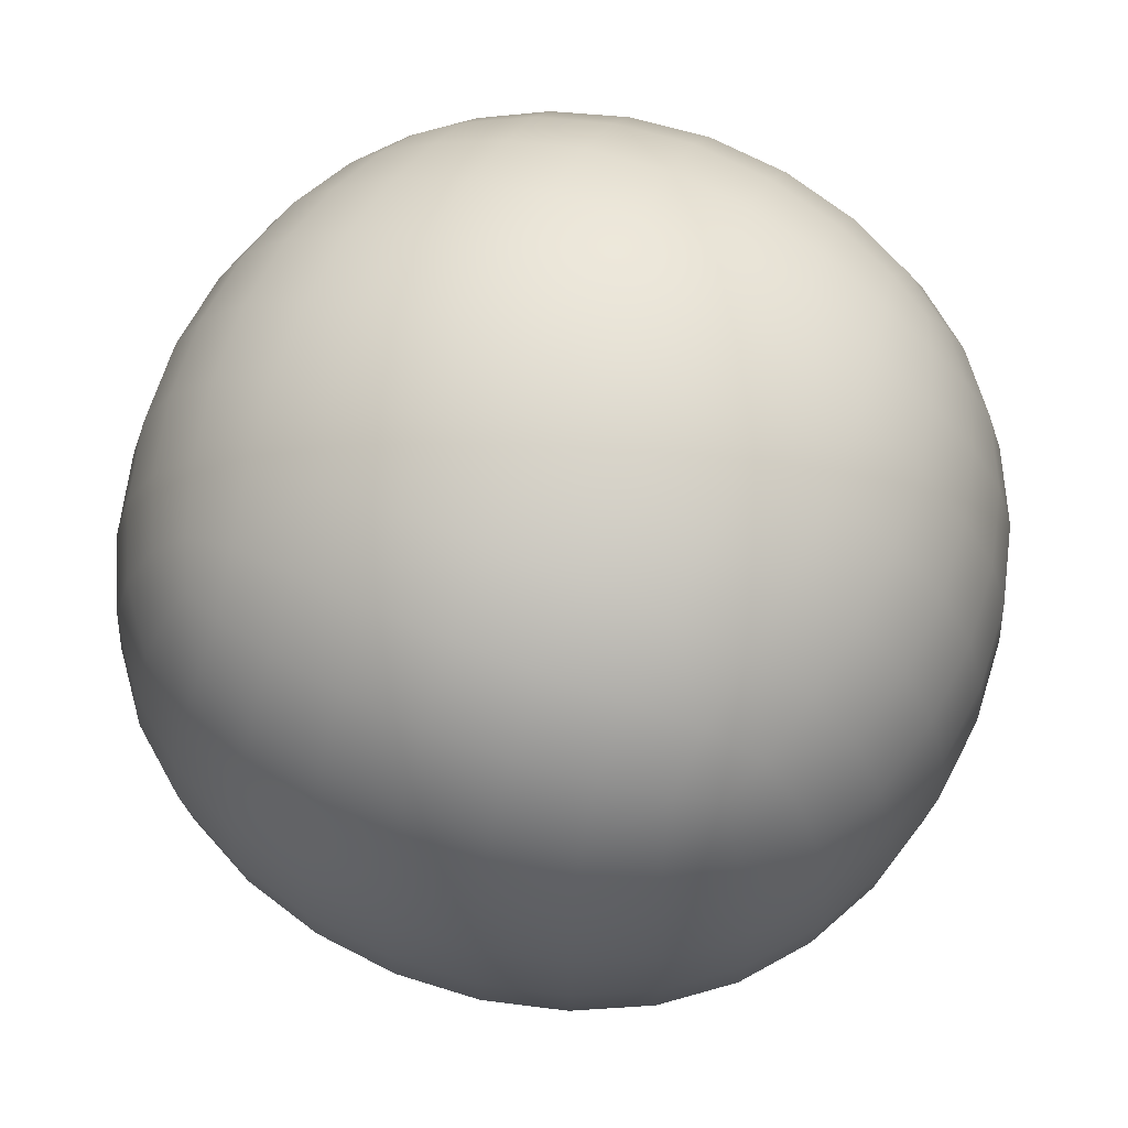
<metadata>
{"format":"obj","ext":"obj","renderer":"f3d","projection":"perspective","resolution":1024,"background":"white","views":[{"elev":66.5,"azim":-67.5,"up":"+Y"}]}
</metadata>
<code>
o Cube
v 0.5 0.5 -0.5
v 0.5 -0.5 -0.5
v 0.5 0.5 0.5
v 0.5 -0.5 0.5
v -0.5 0.5 -0.5
v -0.5 -0.5 -0.5
v -0.5 0.5 0.5
v -0.5 -0.5 0.5
v -0.5351 -0.5351 -0.4189
v -0.5729 -0.5729 -0.2967
v -0.5996 -0.5996 -0.1534
v -0.6096 -0.6096 -0
v -0.5996 -0.5996 0.1534
v -0.5729 -0.5729 0.2967
v -0.5351 -0.5351 0.4189
v 0.4189 -0.5351 -0.5351
v 0.2967 -0.5729 -0.5729
v 0.1534 -0.5996 -0.5996
v 0 -0.6096 -0.6096
v -0.1534 -0.5996 -0.5996
v -0.2967 -0.5729 -0.5729
v -0.4189 -0.5351 -0.5351
v 0.5351 0.4189 -0.5351
v 0.5729 0.2967 -0.5729
v 0.5996 0.1534 -0.5996
v 0.6096 0 -0.6096
v 0.5996 -0.1534 -0.5996
v 0.5729 -0.2967 -0.5729
v 0.5351 -0.4189 -0.5351
v -0.5351 -0.4188 0.5351
v -0.5729 -0.2967 0.5729
v -0.5996 -0.1534 0.5996
v -0.6096 -0 0.6096
v -0.5996 0.1534 0.5996
v -0.5729 0.2967 0.5729
v -0.5351 0.4189 0.5351
v 0.5351 0.4189 0.5351
v 0.5729 0.2967 0.5729
v 0.5996 0.1534 0.5996
v 0.6096 -0 0.6096
v 0.5996 -0.1534 0.5996
v 0.5729 -0.2967 0.5729
v 0.5351 -0.4189 0.5351
v -0.5351 0.4189 -0.5351
v -0.5729 0.2967 -0.5729
v -0.5996 0.1534 -0.5996
v -0.6096 0 -0.6096
v -0.5996 -0.1534 -0.5996
v -0.5729 -0.2967 -0.5729
v -0.5351 -0.4188 -0.5351
v 0.4188 0.5351 0.5351
v 0.2967 0.5729 0.5729
v 0.1534 0.5996 0.5996
v 0 0.6096 0.6096
v -0.1534 0.5996 0.5996
v -0.2967 0.5729 0.5729
v -0.4189 0.5351 0.5351
v 0.5351 0.5351 -0.4189
v 0.5729 0.5729 -0.2967
v 0.5996 0.5996 -0.1534
v 0.6096 0.6096 0
v 0.5996 0.5996 0.1534
v 0.5729 0.5729 0.2967
v 0.5351 0.5351 0.4189
v -0.4189 -0.5351 0.5351
v -0.2967 -0.5729 0.5729
v -0.1534 -0.5996 0.5996
v 0 -0.6096 0.6096
v 0.1534 -0.5996 0.5996
v 0.2967 -0.5729 0.5729
v 0.4189 -0.5351 0.5351
v -0.5351 0.5351 0.4188
v -0.5729 0.5729 0.2967
v -0.5996 0.5996 0.1534
v -0.6096 0.6096 0
v -0.5996 0.5996 -0.1534
v -0.5729 0.5729 -0.2967
v -0.5351 0.5351 -0.4189
v -0.4189 0.5351 -0.5351
v -0.2967 0.5729 -0.5729
v -0.1534 0.5996 -0.5996
v 0 0.6096 -0.6096
v 0.1534 0.5996 -0.5996
v 0.2967 0.5729 -0.5729
v 0.4189 0.5351 -0.5351
v 0.5351 -0.5351 0.4188
v 0.5729 -0.5729 0.2967
v 0.5996 -0.5996 0.1534
v 0.6096 -0.6096 -0
v 0.5996 -0.5996 -0.1534
v 0.5729 -0.5729 -0.2967
v 0.5351 -0.5351 -0.4189
v -0.4318 0.6105 -0.4318
v -0.4553 0.6641 -0.303
v -0.4744 0.698 -0.1561
v -0.482 0.7099 0
v -0.4744 0.698 0.1561
v -0.4553 0.6641 0.303
v -0.4318 0.6105 0.4318
v -0.303 0.6641 -0.4553
v -0.3162 0.729 -0.3162
v -0.3281 0.7684 -0.1619
v -0.3331 0.7818 0
v -0.3281 0.7684 0.1619
v -0.3162 0.729 0.3162
v -0.303 0.6641 0.4553
v -0.1561 0.698 -0.4744
v -0.1619 0.7684 -0.3281
v -0.1676 0.8109 -0.1676
v -0.1701 0.8251 0
v -0.1676 0.8109 0.1676
v -0.1619 0.7684 0.3281
v -0.1561 0.698 0.4744
v 0 0.7099 -0.482
v 0 0.7818 -0.3331
v 0 0.8251 -0.1701
v 0 0.8395 0
v 0 0.8251 0.1701
v 0 0.7818 0.3331
v 0 0.7099 0.482
v 0.1561 0.698 -0.4744
v 0.1619 0.7684 -0.3281
v 0.1676 0.8109 -0.1676
v 0.1701 0.8251 0
v 0.1676 0.8109 0.1676
v 0.1619 0.7684 0.3281
v 0.1561 0.698 0.4744
v 0.303 0.6641 -0.4553
v 0.3162 0.729 -0.3162
v 0.3281 0.7684 -0.1619
v 0.3331 0.7818 0
v 0.3281 0.7684 0.1619
v 0.3162 0.729 0.3162
v 0.303 0.6641 0.4553
v 0.4318 0.6105 -0.4318
v 0.4553 0.6641 -0.303
v 0.4744 0.698 -0.1561
v 0.482 0.7099 0
v 0.4744 0.698 0.1561
v 0.4553 0.6641 0.303
v 0.4318 0.6105 0.4318
v 0.4318 0.4318 0.6105
v 0.303 0.4553 0.6641
v 0.1561 0.4744 0.698
v 0 0.482 0.7099
v -0.1561 0.4744 0.698
v -0.303 0.4553 0.6641
v -0.4318 0.4318 0.6105
v 0.4553 0.303 0.6641
v 0.3162 0.3162 0.729
v 0.1619 0.3281 0.7684
v 0 0.3331 0.7818
v -0.1619 0.3281 0.7684
v -0.3162 0.3162 0.729
v -0.4553 0.303 0.6641
v 0.4744 0.1561 0.698
v 0.3281 0.1619 0.7684
v 0.1676 0.1676 0.8109
v 0 0.1701 0.8251
v -0.1676 0.1676 0.8109
v -0.3281 0.1619 0.7684
v -0.4744 0.1561 0.698
v 0.482 -0 0.7099
v 0.3331 -0 0.7818
v 0.1701 -0 0.8251
v 0 -0 0.8395
v -0.1701 -0 0.8251
v -0.3331 -0 0.7818
v -0.482 -0 0.7099
v 0.4744 -0.1561 0.698
v 0.3281 -0.1619 0.7684
v 0.1676 -0.1676 0.8109
v 0 -0.1701 0.8251
v -0.1676 -0.1676 0.8109
v -0.3281 -0.1619 0.7684
v -0.4744 -0.1561 0.698
v 0.4553 -0.303 0.6641
v 0.3162 -0.3162 0.729
v 0.1619 -0.3281 0.7684
v 0 -0.3331 0.7818
v -0.1619 -0.3281 0.7684
v -0.3162 -0.3162 0.729
v -0.4553 -0.303 0.6641
v 0.4318 -0.4318 0.6105
v 0.303 -0.4553 0.6641
v 0.1561 -0.4744 0.698
v 0 -0.482 0.7099
v -0.1561 -0.4744 0.698
v -0.303 -0.4553 0.6641
v -0.4318 -0.4318 0.6105
v -0.6105 0.4318 0.4318
v -0.6641 0.4553 0.303
v -0.698 0.4744 0.1561
v -0.7099 0.482 0
v -0.698 0.4744 -0.1561
v -0.6641 0.4553 -0.303
v -0.6105 0.4318 -0.4318
v -0.6641 0.303 0.4553
v -0.729 0.3162 0.3162
v -0.7684 0.3281 0.1619
v -0.7818 0.3331 0
v -0.7684 0.3281 -0.1619
v -0.729 0.3162 -0.3162
v -0.6641 0.303 -0.4553
v -0.698 0.1561 0.4744
v -0.7684 0.1619 0.3281
v -0.8109 0.1676 0.1676
v -0.8251 0.1701 0
v -0.8109 0.1676 -0.1676
v -0.7684 0.1619 -0.3281
v -0.698 0.1561 -0.4744
v -0.7099 -0 0.482
v -0.7818 -0 0.3331
v -0.8251 -0 0.1701
v -0.8395 0 0
v -0.8251 0 -0.1701
v -0.7818 0 -0.3331
v -0.7099 0 -0.482
v -0.698 -0.1561 0.4744
v -0.7684 -0.1619 0.3281
v -0.8109 -0.1676 0.1676
v -0.8251 -0.1701 -0
v -0.8109 -0.1676 -0.1676
v -0.7684 -0.1619 -0.3281
v -0.698 -0.1561 -0.4744
v -0.6641 -0.303 0.4553
v -0.729 -0.3162 0.3162
v -0.7684 -0.3281 0.1619
v -0.7818 -0.3331 -0
v -0.7684 -0.3281 -0.1619
v -0.729 -0.3162 -0.3162
v -0.6641 -0.303 -0.4553
v -0.6105 -0.4318 0.4318
v -0.6641 -0.4553 0.303
v -0.698 -0.4744 0.1561
v -0.7099 -0.482 -0
v -0.698 -0.4744 -0.1561
v -0.6641 -0.4553 -0.303
v -0.6105 -0.4318 -0.4318
v 0.4318 -0.6105 -0.4318
v 0.4553 -0.6641 -0.303
v 0.4744 -0.698 -0.1561
v 0.482 -0.7099 -0
v 0.4744 -0.698 0.1561
v 0.4553 -0.6641 0.303
v 0.4318 -0.6105 0.4318
v 0.303 -0.6641 -0.4553
v 0.3162 -0.729 -0.3162
v 0.3281 -0.7684 -0.1619
v 0.3331 -0.7818 -0
v 0.3281 -0.7684 0.1619
v 0.3162 -0.729 0.3162
v 0.303 -0.6641 0.4553
v 0.1561 -0.698 -0.4744
v 0.1619 -0.7684 -0.3281
v 0.1676 -0.8109 -0.1676
v 0.1701 -0.8251 -0
v 0.1676 -0.8109 0.1676
v 0.1619 -0.7684 0.3281
v 0.1561 -0.698 0.4744
v 0 -0.7099 -0.482
v 0 -0.7818 -0.3331
v 0 -0.8251 -0.1701
v 0 -0.8395 -0
v 0 -0.8251 0.1701
v 0 -0.7818 0.3331
v 0 -0.7099 0.482
v -0.1561 -0.698 -0.4744
v -0.1619 -0.7684 -0.3281
v -0.1676 -0.8109 -0.1676
v -0.1701 -0.8251 -0
v -0.1676 -0.8109 0.1676
v -0.1619 -0.7684 0.3281
v -0.1561 -0.698 0.4744
v -0.303 -0.6641 -0.4553
v -0.3162 -0.729 -0.3162
v -0.3281 -0.7684 -0.1619
v -0.3331 -0.7818 -0
v -0.3281 -0.7684 0.1619
v -0.3162 -0.729 0.3162
v -0.303 -0.6641 0.4553
v -0.4318 -0.6105 -0.4318
v -0.4553 -0.6641 -0.303
v -0.4744 -0.698 -0.1561
v -0.482 -0.7099 -0
v -0.4744 -0.698 0.1561
v -0.4553 -0.6641 0.303
v -0.4318 -0.6105 0.4318
v 0.6105 0.4318 -0.4318
v 0.6641 0.4553 -0.303
v 0.698 0.4744 -0.1561
v 0.7099 0.482 0
v 0.698 0.4744 0.1561
v 0.6641 0.4553 0.303
v 0.6105 0.4318 0.4318
v 0.6641 0.303 -0.4553
v 0.729 0.3162 -0.3162
v 0.7684 0.3281 -0.1619
v 0.7818 0.3331 0
v 0.7684 0.3281 0.1619
v 0.729 0.3162 0.3162
v 0.6641 0.303 0.4553
v 0.698 0.1561 -0.4744
v 0.7684 0.1619 -0.3281
v 0.8109 0.1676 -0.1676
v 0.8251 0.1701 0
v 0.8109 0.1676 0.1676
v 0.7684 0.1619 0.3281
v 0.698 0.1561 0.4744
v 0.7099 0 -0.482
v 0.7818 0 -0.3331
v 0.8251 0 -0.1701
v 0.8395 0 0
v 0.8251 -0 0.1701
v 0.7818 -0 0.3331
v 0.7099 -0 0.482
v 0.698 -0.1561 -0.4744
v 0.7684 -0.1619 -0.3281
v 0.8109 -0.1676 -0.1676
v 0.8251 -0.1701 -0
v 0.8109 -0.1676 0.1676
v 0.7684 -0.1619 0.3281
v 0.698 -0.1561 0.4744
v 0.6641 -0.303 -0.4553
v 0.729 -0.3162 -0.3162
v 0.7684 -0.3281 -0.1619
v 0.7818 -0.3331 -0
v 0.7684 -0.3281 0.1619
v 0.729 -0.3162 0.3162
v 0.6641 -0.303 0.4553
v 0.6105 -0.4318 -0.4318
v 0.6641 -0.4553 -0.303
v 0.698 -0.4744 -0.1561
v 0.7099 -0.482 -0
v 0.698 -0.4744 0.1561
v 0.6641 -0.4553 0.303
v 0.6105 -0.4318 0.4318
v -0.4318 0.4318 -0.6105
v -0.303 0.4553 -0.6641
v -0.1561 0.4744 -0.698
v 0 0.482 -0.7099
v 0.1561 0.4744 -0.698
v 0.303 0.4553 -0.6641
v 0.4318 0.4318 -0.6105
v -0.4553 0.303 -0.6641
v -0.3162 0.3162 -0.729
v -0.1619 0.3281 -0.7684
v 0 0.3331 -0.7818
v 0.1619 0.3281 -0.7684
v 0.3162 0.3162 -0.729
v 0.4553 0.303 -0.6641
v -0.4744 0.1561 -0.698
v -0.3281 0.1619 -0.7684
v -0.1676 0.1676 -0.8109
v 0 0.1701 -0.8251
v 0.1676 0.1676 -0.8109
v 0.3281 0.1619 -0.7684
v 0.4744 0.1561 -0.698
v -0.482 0 -0.7099
v -0.3331 0 -0.7818
v -0.1701 0 -0.8251
v 0 0 -0.8395
v 0.1701 0 -0.8251
v 0.3331 0 -0.7818
v 0.482 0 -0.7099
v -0.4744 -0.1561 -0.698
v -0.3281 -0.1619 -0.7684
v -0.1676 -0.1676 -0.8109
v 0 -0.1701 -0.8251
v 0.1676 -0.1676 -0.8109
v 0.3281 -0.1619 -0.7684
v 0.4744 -0.1561 -0.698
v -0.4553 -0.303 -0.6641
v -0.3162 -0.3162 -0.729
v -0.1619 -0.3281 -0.7684
v 0 -0.3331 -0.7818
v 0.1619 -0.3281 -0.7684
v 0.3162 -0.3162 -0.729
v 0.4553 -0.303 -0.6641
v -0.4318 -0.4318 -0.6105
v -0.303 -0.4553 -0.6641
v -0.1561 -0.4744 -0.698
v 0 -0.482 -0.7099
v 0.1561 -0.4744 -0.698
v 0.303 -0.4553 -0.6641
v 0.4318 -0.4318 -0.6105
f 93 101 100
f 94 102 101
f 95 103 102
f 97 103 96
f 98 104 97
f 99 105 98
f 100 108 107
f 101 109 108
f 102 110 109
f 104 110 103
f 105 111 104
f 106 112 105
f 107 115 114
f 108 116 115
f 109 117 116
f 111 117 110
f 112 118 111
f 113 119 112
f 115 121 114
f 116 122 115
f 117 123 116
f 117 125 124
f 118 126 125
f 119 127 126
f 122 128 121
f 123 129 122
f 124 130 123
f 124 132 131
f 125 133 132
f 126 134 133
f 129 135 128
f 130 136 129
f 131 137 130
f 131 139 138
f 132 140 139
f 133 141 140
f 5 93 79
f 78 94 93
f 77 95 94
f 76 96 95
f 74 96 75
f 73 97 74
f 72 98 73
f 7 99 72
f 57 106 99
f 56 113 106
f 55 120 113
f 120 53 127
f 127 52 134
f 134 51 141
f 141 3 64
f 140 64 63
f 139 63 62
f 138 62 61
f 138 60 137
f 137 59 136
f 136 58 135
f 135 1 85
f 128 85 84
f 121 84 83
f 114 83 82
f 81 114 82
f 80 107 81
f 79 100 80
f 93 94 101
f 94 95 102
f 95 96 103
f 97 104 103
f 98 105 104
f 99 106 105
f 100 101 108
f 101 102 109
f 102 103 110
f 104 111 110
f 105 112 111
f 106 113 112
f 107 108 115
f 108 109 116
f 109 110 117
f 111 118 117
f 112 119 118
f 113 120 119
f 115 122 121
f 116 123 122
f 117 124 123
f 117 118 125
f 118 119 126
f 119 120 127
f 122 129 128
f 123 130 129
f 124 131 130
f 124 125 132
f 125 126 133
f 126 127 134
f 129 136 135
f 130 137 136
f 131 138 137
f 131 132 139
f 132 133 140
f 133 134 141
f 5 78 93
f 78 77 94
f 77 76 95
f 76 75 96
f 74 97 96
f 73 98 97
f 72 99 98
f 7 57 99
f 57 56 106
f 56 55 113
f 55 54 120
f 120 54 53
f 127 53 52
f 134 52 51
f 141 51 3
f 140 141 64
f 139 140 63
f 138 139 62
f 138 61 60
f 137 60 59
f 136 59 58
f 135 58 1
f 128 135 85
f 121 128 84
f 114 121 83
f 81 107 114
f 80 100 107
f 79 93 100
f 240 248 247
f 241 249 248
f 242 250 249
f 244 250 243
f 245 251 244
f 246 252 245
f 247 255 254
f 248 256 255
f 249 257 256
f 251 257 250
f 252 258 251
f 253 259 252
f 254 262 261
f 255 263 262
f 256 264 263
f 258 264 257
f 259 265 258
f 260 266 259
f 262 268 261
f 263 269 262
f 264 270 263
f 264 272 271
f 265 273 272
f 266 274 273
f 269 275 268
f 270 276 269
f 271 277 270
f 271 279 278
f 272 280 279
f 273 281 280
f 276 282 275
f 277 283 276
f 278 284 277
f 278 286 285
f 279 287 286
f 280 288 287
f 2 240 16
f 92 241 240
f 91 242 241
f 90 243 242
f 88 243 89
f 87 244 88
f 86 245 87
f 4 246 86
f 71 253 246
f 70 260 253
f 69 267 260
f 267 67 274
f 274 66 281
f 281 65 288
f 288 8 15
f 287 15 14
f 286 14 13
f 285 13 12
f 285 11 284
f 284 10 283
f 283 9 282
f 282 6 22
f 275 22 21
f 268 21 20
f 261 20 19
f 18 261 19
f 17 254 18
f 16 247 17
f 240 241 248
f 241 242 249
f 242 243 250
f 244 251 250
f 245 252 251
f 246 253 252
f 247 248 255
f 248 249 256
f 249 250 257
f 251 258 257
f 252 259 258
f 253 260 259
f 254 255 262
f 255 256 263
f 256 257 264
f 258 265 264
f 259 266 265
f 260 267 266
f 262 269 268
f 263 270 269
f 264 271 270
f 264 265 272
f 265 266 273
f 266 267 274
f 269 276 275
f 270 277 276
f 271 278 277
f 271 272 279
f 272 273 280
f 273 274 281
f 276 283 282
f 277 284 283
f 278 285 284
f 278 279 286
f 279 280 287
f 280 281 288
f 2 92 240
f 92 91 241
f 91 90 242
f 90 89 243
f 88 244 243
f 87 245 244
f 86 246 245
f 4 71 246
f 71 70 253
f 70 69 260
f 69 68 267
f 267 68 67
f 274 67 66
f 281 66 65
f 288 65 8
f 287 288 15
f 286 287 14
f 285 286 13
f 285 12 11
f 284 11 10
f 283 10 9
f 282 9 6
f 275 282 22
f 268 275 21
f 261 268 20
f 18 254 261
f 17 247 254
f 16 240 247
f 142 150 149
f 143 151 150
f 144 152 151
f 146 152 145
f 147 153 146
f 148 154 147
f 149 157 156
f 150 158 157
f 151 159 158
f 153 159 152
f 154 160 153
f 155 161 154
f 156 164 163
f 157 165 164
f 158 166 165
f 160 166 159
f 161 167 160
f 162 168 161
f 164 170 163
f 165 171 164
f 166 172 165
f 166 174 173
f 167 175 174
f 168 176 175
f 171 177 170
f 172 178 171
f 173 179 172
f 173 181 180
f 174 182 181
f 175 183 182
f 178 184 177
f 179 185 178
f 180 186 179
f 180 188 187
f 181 189 188
f 182 190 189
f 3 142 37
f 51 143 142
f 52 144 143
f 53 145 144
f 55 145 54
f 56 146 55
f 57 147 56
f 7 148 57
f 36 155 148
f 35 162 155
f 34 169 162
f 169 32 176
f 176 31 183
f 183 30 190
f 190 8 65
f 189 65 66
f 188 66 67
f 187 67 68
f 187 69 186
f 186 70 185
f 185 71 184
f 184 4 43
f 177 43 42
f 170 42 41
f 163 41 40
f 39 163 40
f 38 156 39
f 37 149 38
f 142 143 150
f 143 144 151
f 144 145 152
f 146 153 152
f 147 154 153
f 148 155 154
f 149 150 157
f 150 151 158
f 151 152 159
f 153 160 159
f 154 161 160
f 155 162 161
f 156 157 164
f 157 158 165
f 158 159 166
f 160 167 166
f 161 168 167
f 162 169 168
f 164 171 170
f 165 172 171
f 166 173 172
f 166 167 174
f 167 168 175
f 168 169 176
f 171 178 177
f 172 179 178
f 173 180 179
f 173 174 181
f 174 175 182
f 175 176 183
f 178 185 184
f 179 186 185
f 180 187 186
f 180 181 188
f 181 182 189
f 182 183 190
f 3 51 142
f 51 52 143
f 52 53 144
f 53 54 145
f 55 146 145
f 56 147 146
f 57 148 147
f 7 36 148
f 36 35 155
f 35 34 162
f 34 33 169
f 169 33 32
f 176 32 31
f 183 31 30
f 190 30 8
f 189 190 65
f 188 189 66
f 187 188 67
f 187 68 69
f 186 69 70
f 185 70 71
f 184 71 4
f 177 184 43
f 170 177 42
f 163 170 41
f 39 156 163
f 38 149 156
f 37 142 149
f 338 346 345
f 339 347 346
f 340 348 347
f 342 348 341
f 343 349 342
f 344 350 343
f 345 353 352
f 346 354 353
f 347 355 354
f 349 355 348
f 350 356 349
f 351 357 350
f 352 360 359
f 353 361 360
f 354 362 361
f 356 362 355
f 357 363 356
f 358 364 357
f 360 366 359
f 361 367 360
f 362 368 361
f 362 370 369
f 363 371 370
f 364 372 371
f 367 373 366
f 368 374 367
f 369 375 368
f 369 377 376
f 370 378 377
f 371 379 378
f 374 380 373
f 375 381 374
f 376 382 375
f 376 384 383
f 377 385 384
f 378 386 385
f 5 338 44
f 79 339 338
f 80 340 339
f 81 341 340
f 83 341 82
f 84 342 83
f 85 343 84
f 1 344 85
f 23 351 344
f 24 358 351
f 25 365 358
f 365 27 372
f 372 28 379
f 379 29 386
f 386 2 16
f 385 16 17
f 384 17 18
f 383 18 19
f 383 20 382
f 382 21 381
f 381 22 380
f 380 6 50
f 373 50 49
f 366 49 48
f 359 48 47
f 46 359 47
f 45 352 46
f 44 345 45
f 338 339 346
f 339 340 347
f 340 341 348
f 342 349 348
f 343 350 349
f 344 351 350
f 345 346 353
f 346 347 354
f 347 348 355
f 349 356 355
f 350 357 356
f 351 358 357
f 352 353 360
f 353 354 361
f 354 355 362
f 356 363 362
f 357 364 363
f 358 365 364
f 360 367 366
f 361 368 367
f 362 369 368
f 362 363 370
f 363 364 371
f 364 365 372
f 367 374 373
f 368 375 374
f 369 376 375
f 369 370 377
f 370 371 378
f 371 372 379
f 374 381 380
f 375 382 381
f 376 383 382
f 376 377 384
f 377 378 385
f 378 379 386
f 5 79 338
f 79 80 339
f 80 81 340
f 81 82 341
f 83 342 341
f 84 343 342
f 85 344 343
f 1 23 344
f 23 24 351
f 24 25 358
f 25 26 365
f 365 26 27
f 372 27 28
f 379 28 29
f 386 29 2
f 385 386 16
f 384 385 17
f 383 384 18
f 383 19 20
f 382 20 21
f 381 21 22
f 380 22 6
f 373 380 50
f 366 373 49
f 359 366 48
f 46 352 359
f 45 345 352
f 44 338 345
f 191 199 198
f 192 200 199
f 193 201 200
f 195 201 194
f 196 202 195
f 197 203 196
f 198 206 205
f 199 207 206
f 200 208 207
f 202 208 201
f 203 209 202
f 204 210 203
f 205 213 212
f 206 214 213
f 207 215 214
f 209 215 208
f 210 216 209
f 211 217 210
f 213 219 212
f 214 220 213
f 215 221 214
f 215 223 222
f 216 224 223
f 217 225 224
f 220 226 219
f 221 227 220
f 222 228 221
f 222 230 229
f 223 231 230
f 224 232 231
f 227 233 226
f 228 234 227
f 229 235 228
f 229 237 236
f 230 238 237
f 231 239 238
f 7 191 36
f 72 192 191
f 73 193 192
f 74 194 193
f 76 194 75
f 77 195 76
f 78 196 77
f 5 197 78
f 44 204 197
f 45 211 204
f 46 218 211
f 218 48 225
f 225 49 232
f 232 50 239
f 239 6 9
f 238 9 10
f 237 10 11
f 236 11 12
f 236 13 235
f 235 14 234
f 234 15 233
f 233 8 30
f 226 30 31
f 219 31 32
f 212 32 33
f 34 212 33
f 35 205 34
f 36 198 35
f 191 192 199
f 192 193 200
f 193 194 201
f 195 202 201
f 196 203 202
f 197 204 203
f 198 199 206
f 199 200 207
f 200 201 208
f 202 209 208
f 203 210 209
f 204 211 210
f 205 206 213
f 206 207 214
f 207 208 215
f 209 216 215
f 210 217 216
f 211 218 217
f 213 220 219
f 214 221 220
f 215 222 221
f 215 216 223
f 216 217 224
f 217 218 225
f 220 227 226
f 221 228 227
f 222 229 228
f 222 223 230
f 223 224 231
f 224 225 232
f 227 234 233
f 228 235 234
f 229 236 235
f 229 230 237
f 230 231 238
f 231 232 239
f 7 72 191
f 72 73 192
f 73 74 193
f 74 75 194
f 76 195 194
f 77 196 195
f 78 197 196
f 5 44 197
f 44 45 204
f 45 46 211
f 46 47 218
f 218 47 48
f 225 48 49
f 232 49 50
f 239 50 6
f 238 239 9
f 237 238 10
f 236 237 11
f 236 12 13
f 235 13 14
f 234 14 15
f 233 15 8
f 226 233 30
f 219 226 31
f 212 219 32
f 34 205 212
f 35 198 205
f 36 191 198
f 289 297 296
f 290 298 297
f 291 299 298
f 293 299 292
f 294 300 293
f 295 301 294
f 296 304 303
f 297 305 304
f 298 306 305
f 300 306 299
f 301 307 300
f 302 308 301
f 303 311 310
f 304 312 311
f 305 313 312
f 307 313 306
f 308 314 307
f 309 315 308
f 311 317 310
f 312 318 311
f 313 319 312
f 313 321 320
f 314 322 321
f 315 323 322
f 318 324 317
f 319 325 318
f 320 326 319
f 320 328 327
f 321 329 328
f 322 330 329
f 325 331 324
f 326 332 325
f 327 333 326
f 327 335 334
f 328 336 335
f 329 337 336
f 1 289 23
f 58 290 289
f 59 291 290
f 60 292 291
f 62 292 61
f 63 293 62
f 64 294 63
f 3 295 64
f 37 302 295
f 38 309 302
f 39 316 309
f 316 41 323
f 323 42 330
f 330 43 337
f 337 4 86
f 336 86 87
f 335 87 88
f 334 88 89
f 334 90 333
f 333 91 332
f 332 92 331
f 331 2 29
f 324 29 28
f 317 28 27
f 310 27 26
f 25 310 26
f 24 303 25
f 23 296 24
f 289 290 297
f 290 291 298
f 291 292 299
f 293 300 299
f 294 301 300
f 295 302 301
f 296 297 304
f 297 298 305
f 298 299 306
f 300 307 306
f 301 308 307
f 302 309 308
f 303 304 311
f 304 305 312
f 305 306 313
f 307 314 313
f 308 315 314
f 309 316 315
f 311 318 317
f 312 319 318
f 313 320 319
f 313 314 321
f 314 315 322
f 315 316 323
f 318 325 324
f 319 326 325
f 320 327 326
f 320 321 328
f 321 322 329
f 322 323 330
f 325 332 331
f 326 333 332
f 327 334 333
f 327 328 335
f 328 329 336
f 329 330 337
f 1 58 289
f 58 59 290
f 59 60 291
f 60 61 292
f 62 293 292
f 63 294 293
f 64 295 294
f 3 37 295
f 37 38 302
f 38 39 309
f 39 40 316
f 316 40 41
f 323 41 42
f 330 42 43
f 337 43 4
f 336 337 86
f 335 336 87
f 334 335 88
f 334 89 90
f 333 90 91
f 332 91 92
f 331 92 2
f 324 331 29
f 317 324 28
f 310 317 27
f 25 303 310
f 24 296 303
f 23 289 296

</code>
